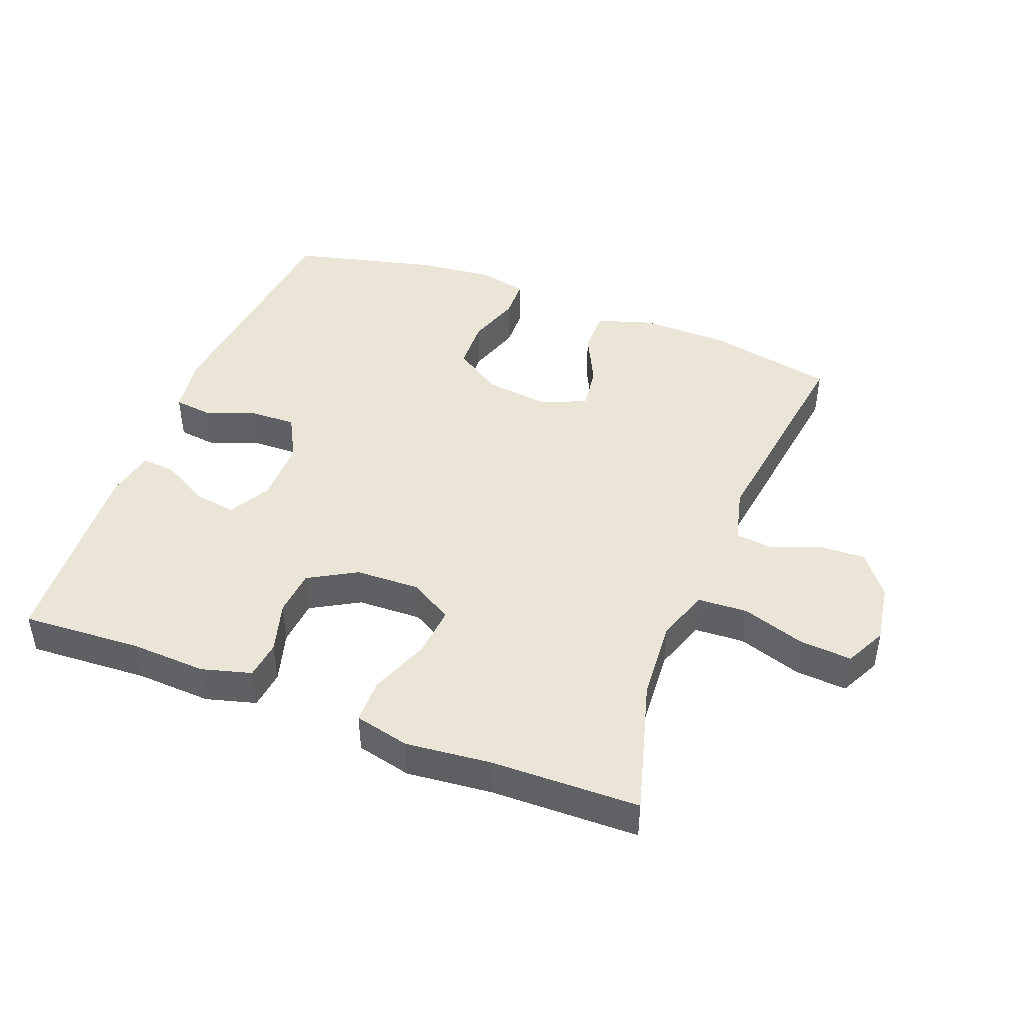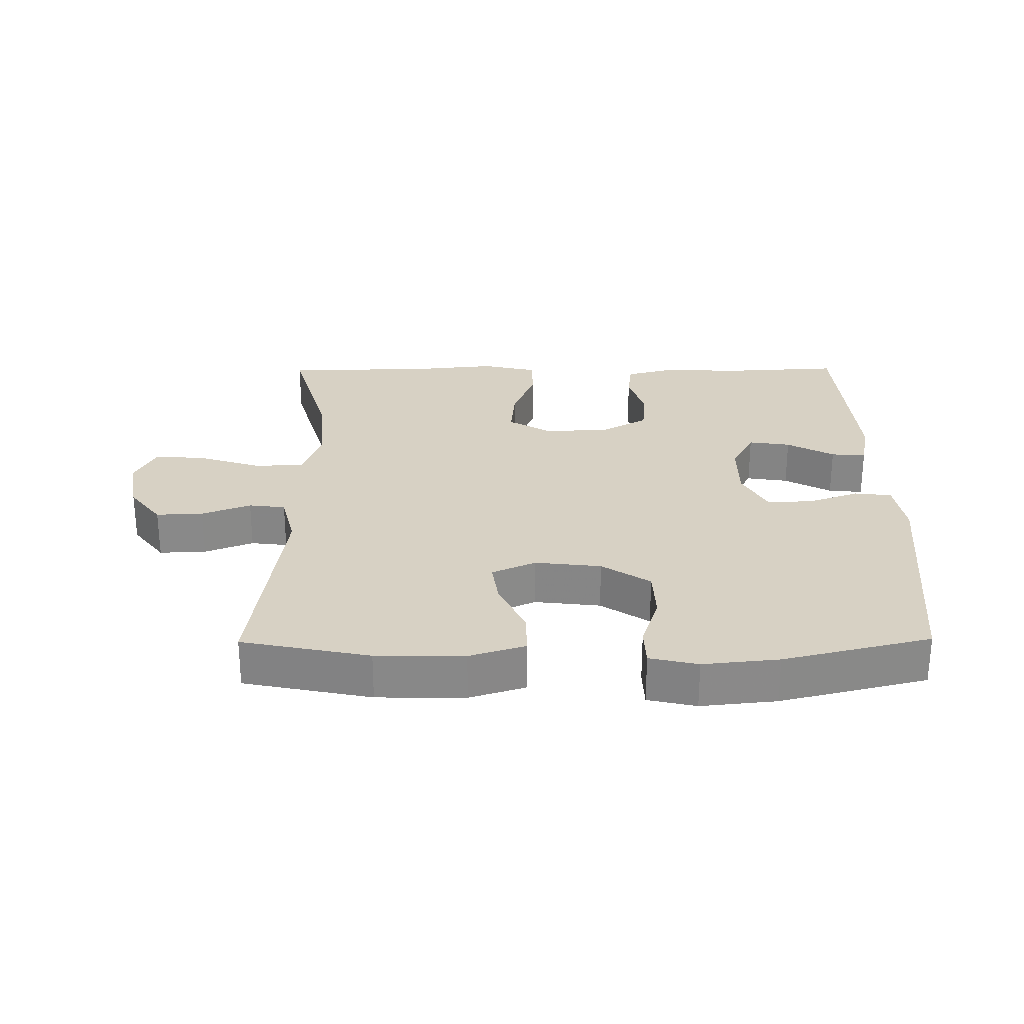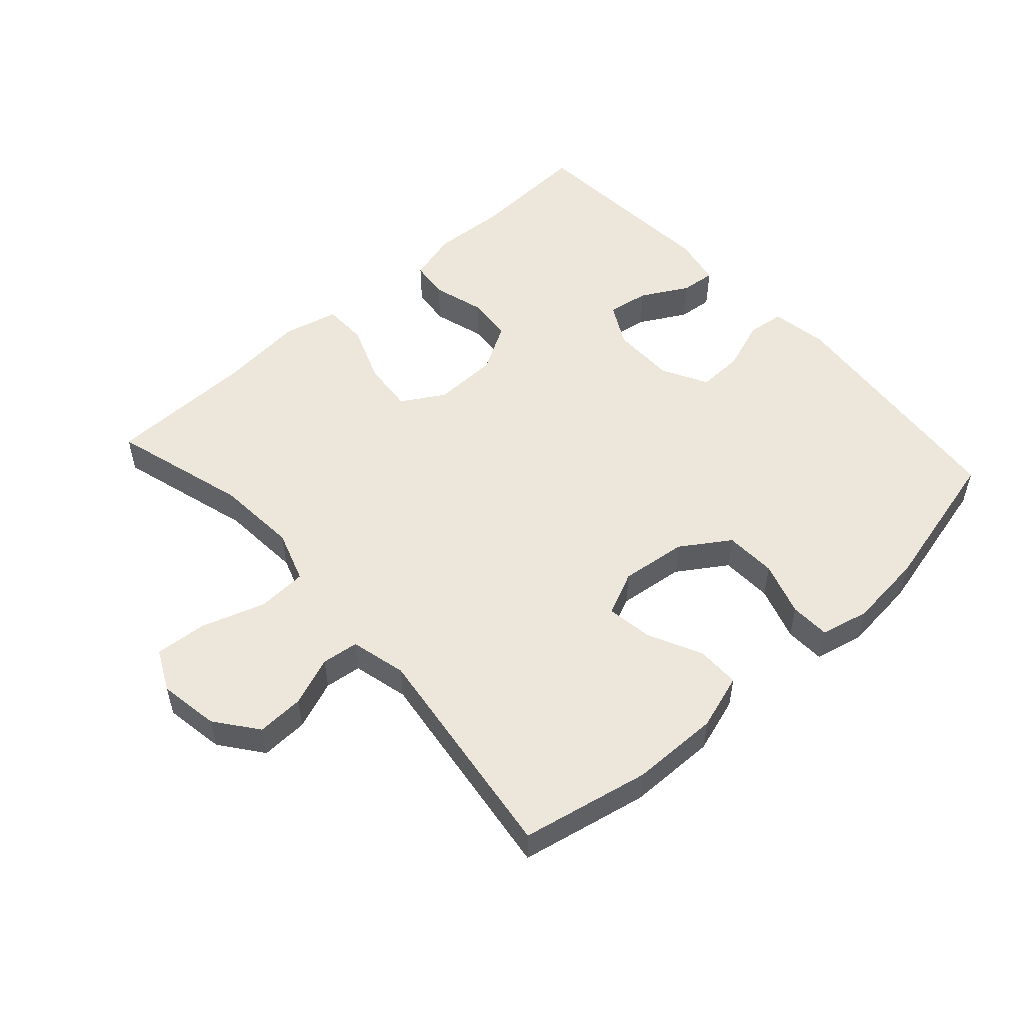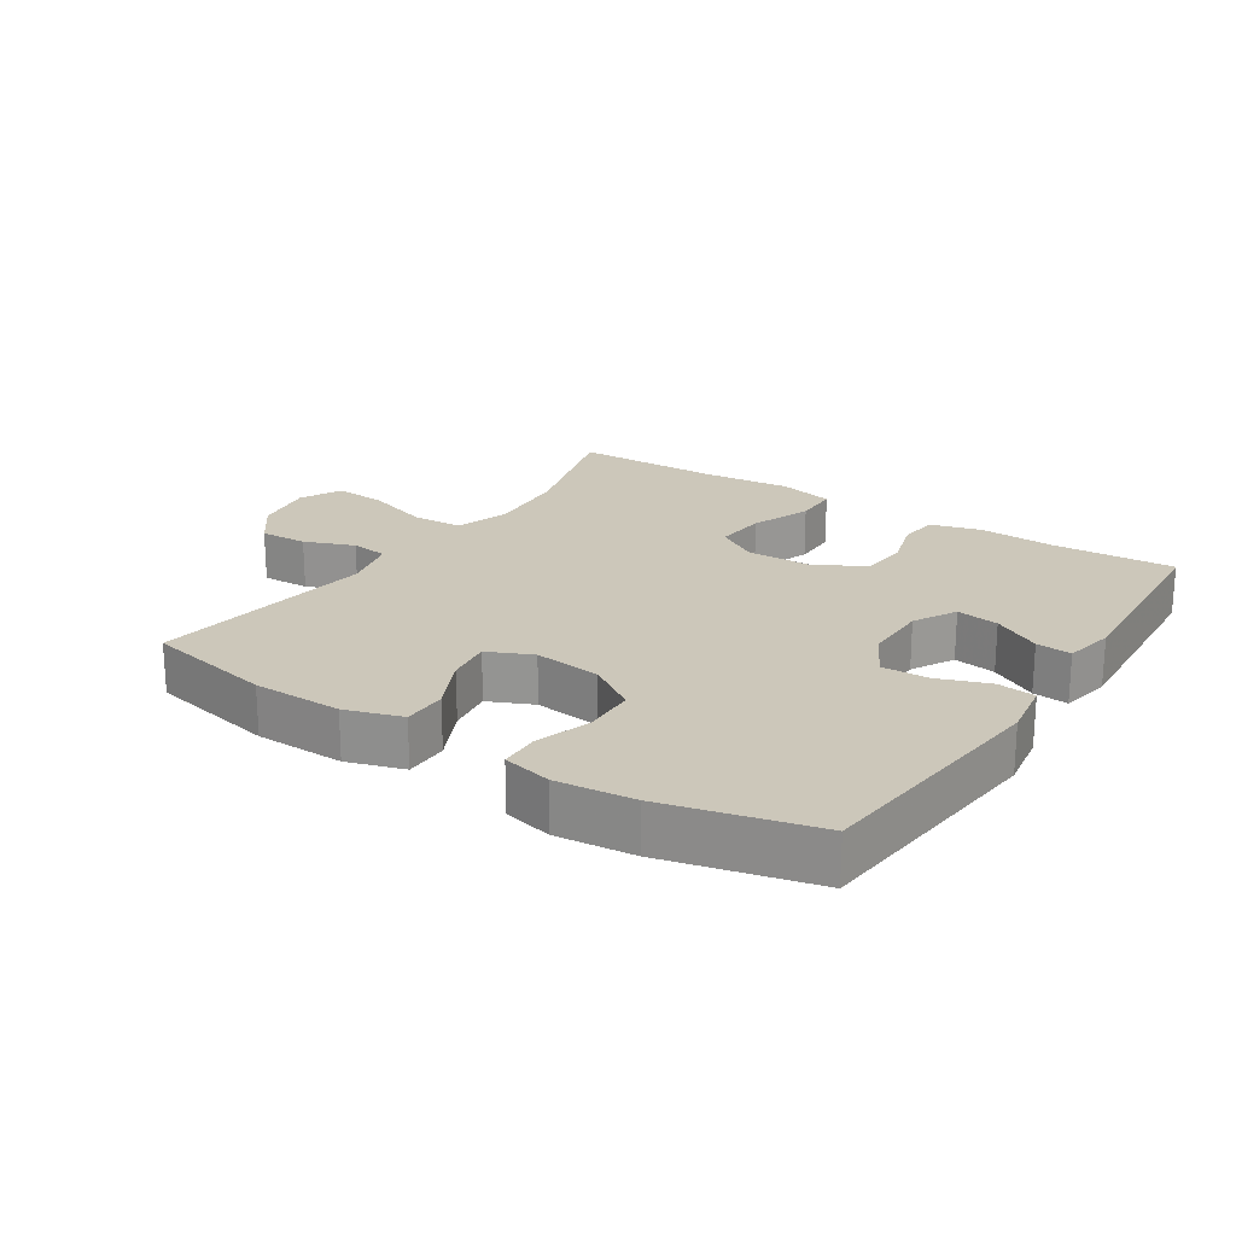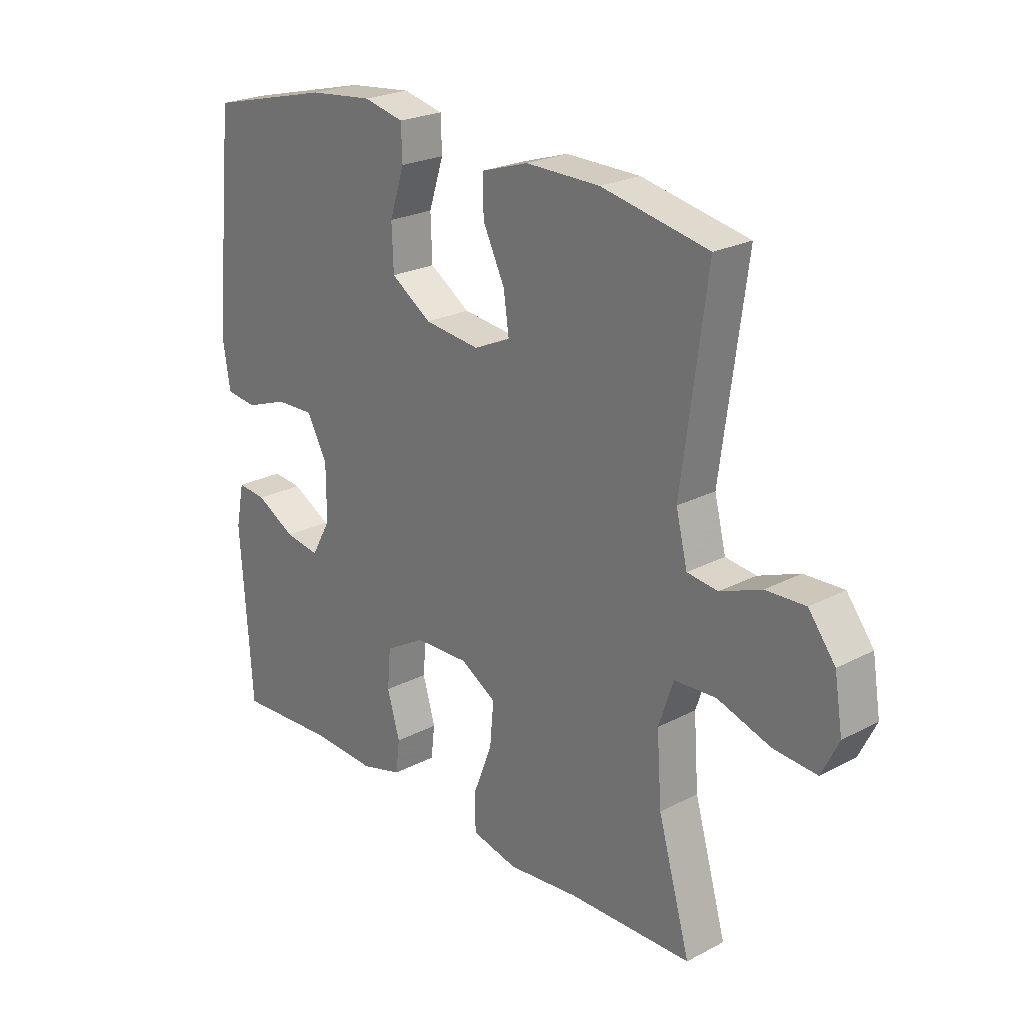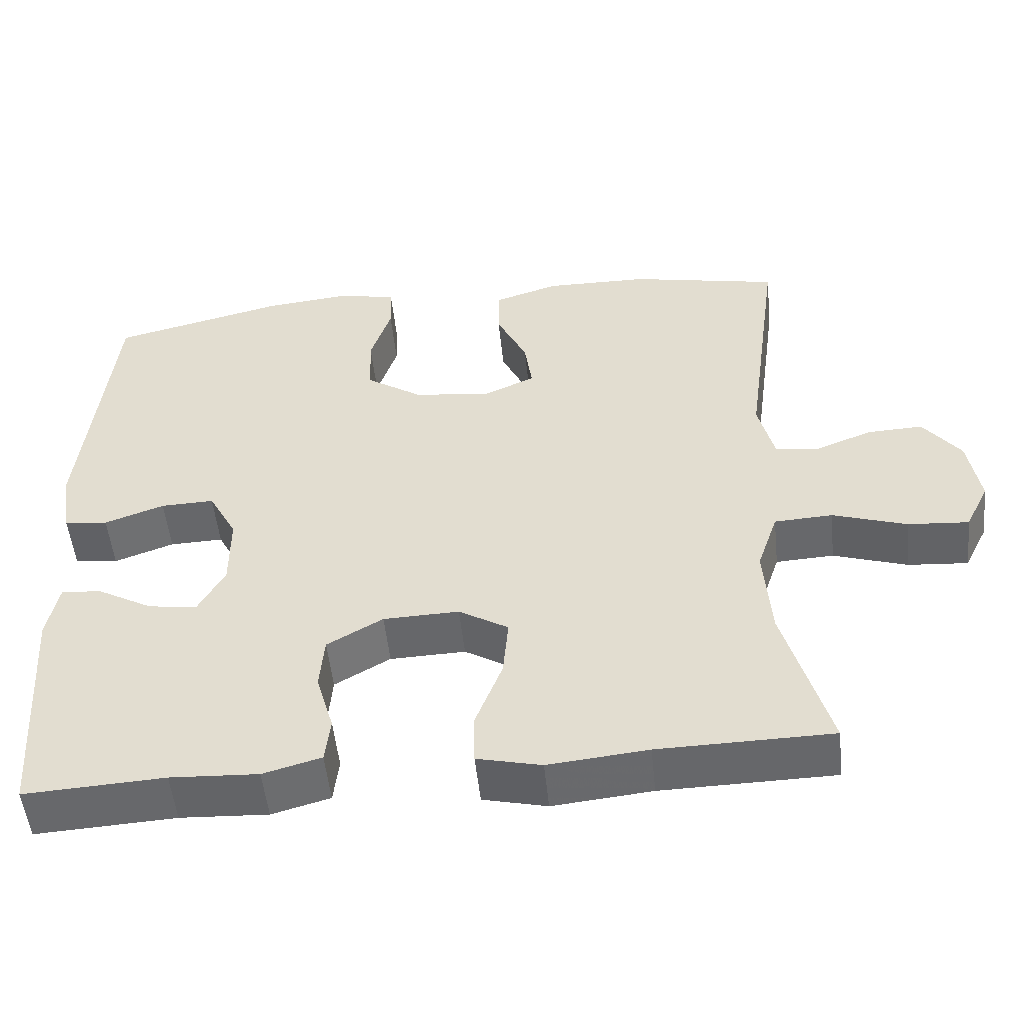
<metadata>
{"format":"obj","ext":"obj","renderer":"f3d","projection":"perspective","resolution":1024,"background":"white","views":[{"elev":44.3,"azim":-158.9,"up":"+Y"},{"elev":27.1,"azim":-0.5,"up":"+Y"},{"elev":52.8,"azim":-42.1,"up":"+Y"},{"elev":21.3,"azim":33.2,"up":"+Y"},{"elev":23.4,"azim":-131.5,"up":"+Z"},{"elev":-51.9,"azim":-174.1,"up":"+Z"}]}
</metadata>
<code>
v -0.5 0.07 -0.5
v -0.441 0.07 -0.292
v -0.432 0.07 -0.167
v -0.459 0.07 -0.087
v -0.535 0.07 -0.083
v -0.632 0.07 -0.115
v -0.711 0.07 -0.121
v -0.742 0.07 -0.058
v -0.727 0.07 0.034
v -0.678 0.07 0.098
v -0.606 0.07 0.095
v -0.531 0.07 0.066
v -0.475 0.07 0.073
v -0.454 0.07 0.158
v -0.5 0.07 0.5
v -0.305 0.07 0.54
v -0.17 0.07 0.542
v -0.085 0.07 0.515
v -0.085 0.07 0.448
v -0.125 0.07 0.365
v -0.135 0.07 0.296
v -0.068 0.07 0.266
v 0.033 0.07 0.278
v 0.107 0.07 0.327
v 0.11 0.07 0.406
v 0.083 0.07 0.489
v 0.085 0.07 0.55
v 0.159 0.07 0.567
v 0.275 0.07 0.555
v 0.5 0.07 0.5
v 0.538 0.07 0.126
v 0.524 0.07 0.038
v 0.467 0.07 0.031
v 0.389 0.07 0.059
v 0.319 0.07 0.061
v 0.282 0.07 -0.008
v 0.282 0.07 -0.106
v 0.317 0.07 -0.17
v 0.381 0.07 -0.16
v 0.453 0.07 -0.12
v 0.506 0.07 -0.115
v 0.521 0.07 -0.191
v 0.5 0.07 -0.5
v 0.317 0.07 -0.49
v 0.202 0.07 -0.496
v 0.126 0.07 -0.475
v 0.119 0.07 -0.416
v 0.142 0.07 -0.337
v 0.136 0.07 -0.266
v 0.063 0.07 -0.224
v -0.036 0.07 -0.221
v -0.101 0.07 -0.26
v -0.094 0.07 -0.338
v -0.059 0.07 -0.429
v -0.06 0.07 -0.497
v -0.144 0.07 -0.517
v -0.274 0.07 -0.504
v -0.5 0 -0.5
v -0.441 0 -0.292
v -0.432 0 -0.167
v -0.459 0 -0.087
v -0.535 0 -0.083
v -0.632 0 -0.115
v -0.711 0 -0.121
v -0.742 0 -0.058
v -0.727 0 0.034
v -0.678 0 0.098
v -0.606 0 0.095
v -0.531 0 0.066
v -0.475 0 0.073
v -0.454 0 0.158
v -0.5 0 0.5
v -0.305 0 0.54
v -0.17 0 0.542
v -0.085 0 0.515
v -0.085 0 0.448
v -0.125 0 0.365
v -0.135 0 0.296
v -0.068 0 0.266
v 0.033 0 0.278
v 0.107 0 0.327
v 0.11 0 0.406
v 0.083 0 0.489
v 0.085 0 0.55
v 0.159 0 0.567
v 0.275 0 0.555
v 0.5 0 0.5
v 0.538 0 0.126
v 0.524 0 0.038
v 0.467 0 0.031
v 0.389 0 0.059
v 0.319 0 0.061
v 0.282 0 -0.008
v 0.282 0 -0.106
v 0.317 0 -0.17
v 0.381 0 -0.16
v 0.453 0 -0.12
v 0.506 0 -0.115
v 0.521 0 -0.191
v 0.5 0 -0.5
v 0.317 0 -0.49
v 0.202 0 -0.496
v 0.126 0 -0.475
v 0.119 0 -0.416
v 0.142 0 -0.337
v 0.136 0 -0.266
v 0.063 0 -0.224
v -0.036 0 -0.221
v -0.101 0 -0.26
v -0.094 0 -0.338
v -0.059 0 -0.429
v -0.06 0 -0.497
v -0.144 0 -0.517
v -0.274 0 -0.504
f 55 56 57
f 54 55 57
f 53 54 57
f 57 1 2
f 53 57 2
f 52 53 2
f 51 52 2 3
f 50 51 3 4
f 46 47 48
f 45 46 48
f 44 45 48
f 43 44 48
f 42 43 48
f 41 42 48
f 40 41 48
f 39 40 48
f 38 39 48 49
f 37 38 49 50
f 32 33 34
f 31 32 34
f 30 31 34
f 29 30 34
f 28 29 34
f 27 28 34
f 26 27 34
f 25 26 34
f 24 25 34 35
f 23 24 35 36
f 18 19 20
f 17 18 20
f 16 17 20
f 15 16 20
f 14 15 20
f 13 14 20 21
f 10 11 12
f 9 10 12
f 8 9 12
f 7 8 12
f 6 7 12
f 5 6 12
f 4 5 12 13
f 50 4 13
f 37 50 13
f 36 37 13
f 23 36 13
f 22 23 13
f 13 21 22
f 114 113 112
f 114 112 111
f 114 111 110
f 59 58 114
f 59 114 110
f 59 110 109
f 60 59 109 108
f 61 60 108 107
f 105 104 103
f 105 103 102
f 105 102 101
f 105 101 100
f 105 100 99
f 105 99 98
f 105 98 97
f 105 97 96
f 106 105 96 95
f 107 106 95 94
f 91 90 89
f 91 89 88
f 91 88 87
f 91 87 86
f 91 86 85
f 91 85 84
f 91 84 83
f 91 83 82
f 92 91 82 81
f 93 92 81 80
f 77 76 75
f 77 75 74
f 77 74 73
f 77 73 72
f 77 72 71
f 78 77 71 70
f 69 68 67
f 69 67 66
f 69 66 65
f 69 65 64
f 69 64 63
f 69 63 62
f 70 69 62 61
f 70 61 107
f 70 107 94
f 70 94 93
f 70 93 80
f 70 80 79
f 79 78 70
f 1 58 59 2
f 2 59 60 3
f 3 60 61 4
f 4 61 62 5
f 5 62 63 6
f 6 63 64 7
f 7 64 65 8
f 8 65 66 9
f 9 66 67 10
f 10 67 68 11
f 11 68 69 12
f 12 69 70 13
f 13 70 71 14
f 14 71 72 15
f 15 72 73 16
f 16 73 74 17
f 17 74 75 18
f 18 75 76 19
f 19 76 77 20
f 20 77 78 21
f 21 78 79 22
f 22 79 80 23
f 23 80 81 24
f 24 81 82 25
f 25 82 83 26
f 26 83 84 27
f 27 84 85 28
f 28 85 86 29
f 29 86 87 30
f 30 87 88 31
f 31 88 89 32
f 32 89 90 33
f 33 90 91 34
f 34 91 92 35
f 35 92 93 36
f 36 93 94 37
f 37 94 95 38
f 38 95 96 39
f 39 96 97 40
f 40 97 98 41
f 41 98 99 42
f 42 99 100 43
f 43 100 101 44
f 44 101 102 45
f 45 102 103 46
f 46 103 104 47
f 47 104 105 48
f 48 105 106 49
f 49 106 107 50
f 50 107 108 51
f 51 108 109 52
f 52 109 110 53
f 53 110 111 54
f 54 111 112 55
f 55 112 113 56
f 56 113 114 57
f 57 114 58 1

</code>
